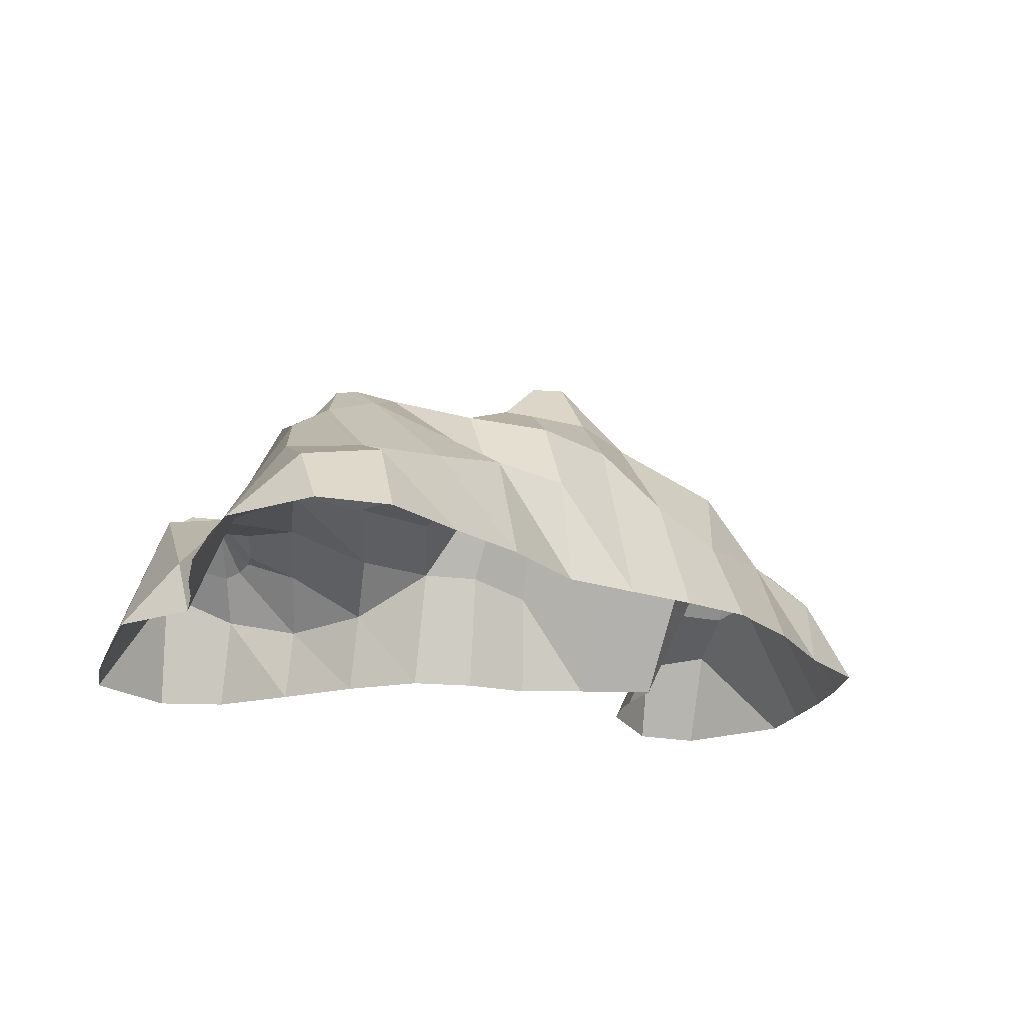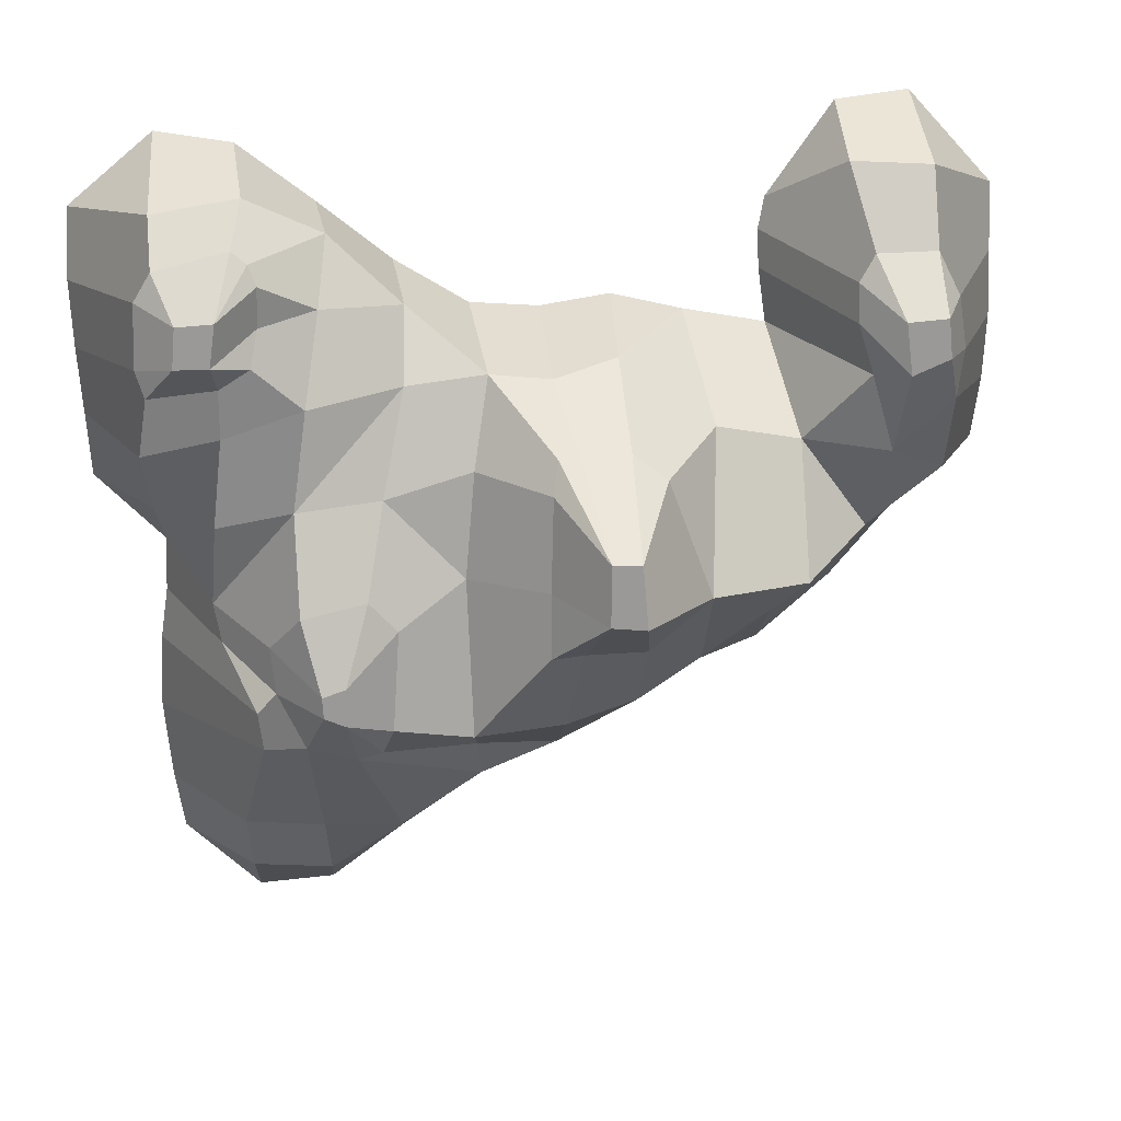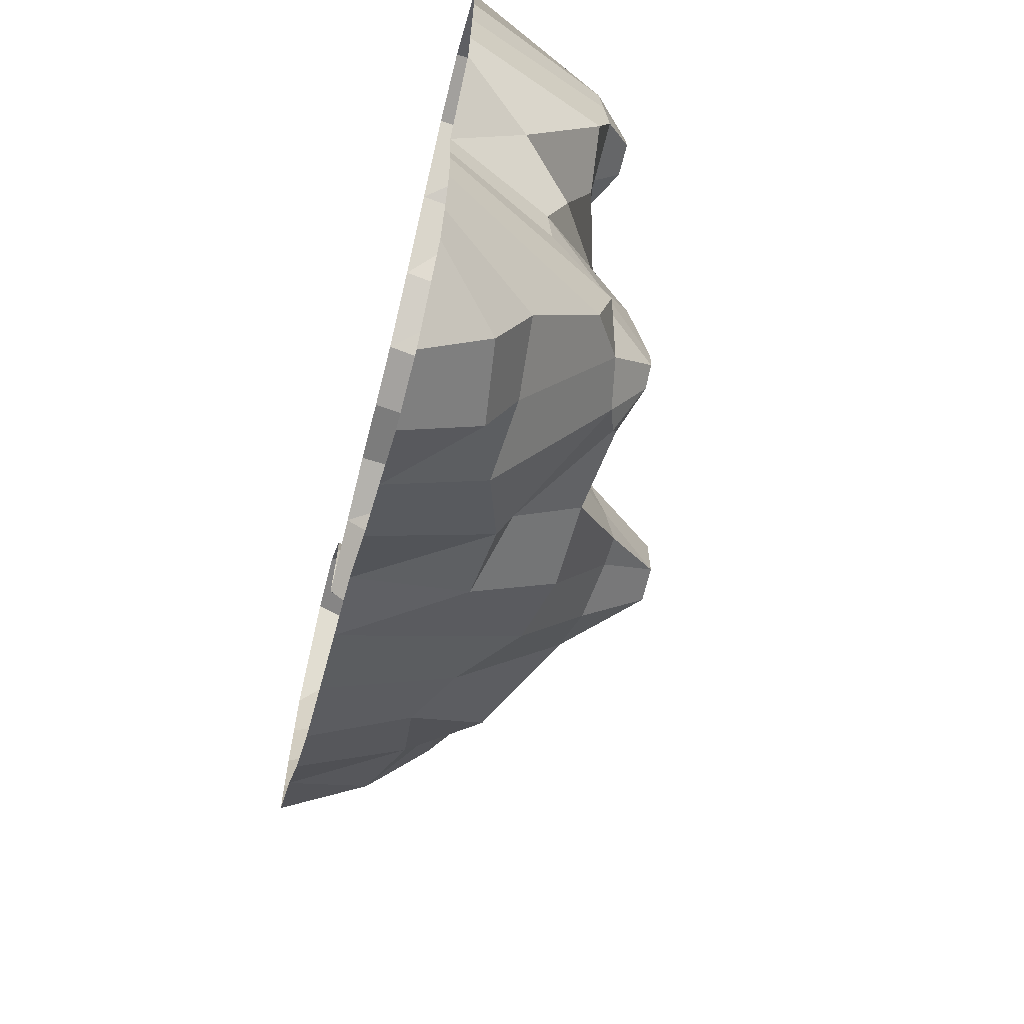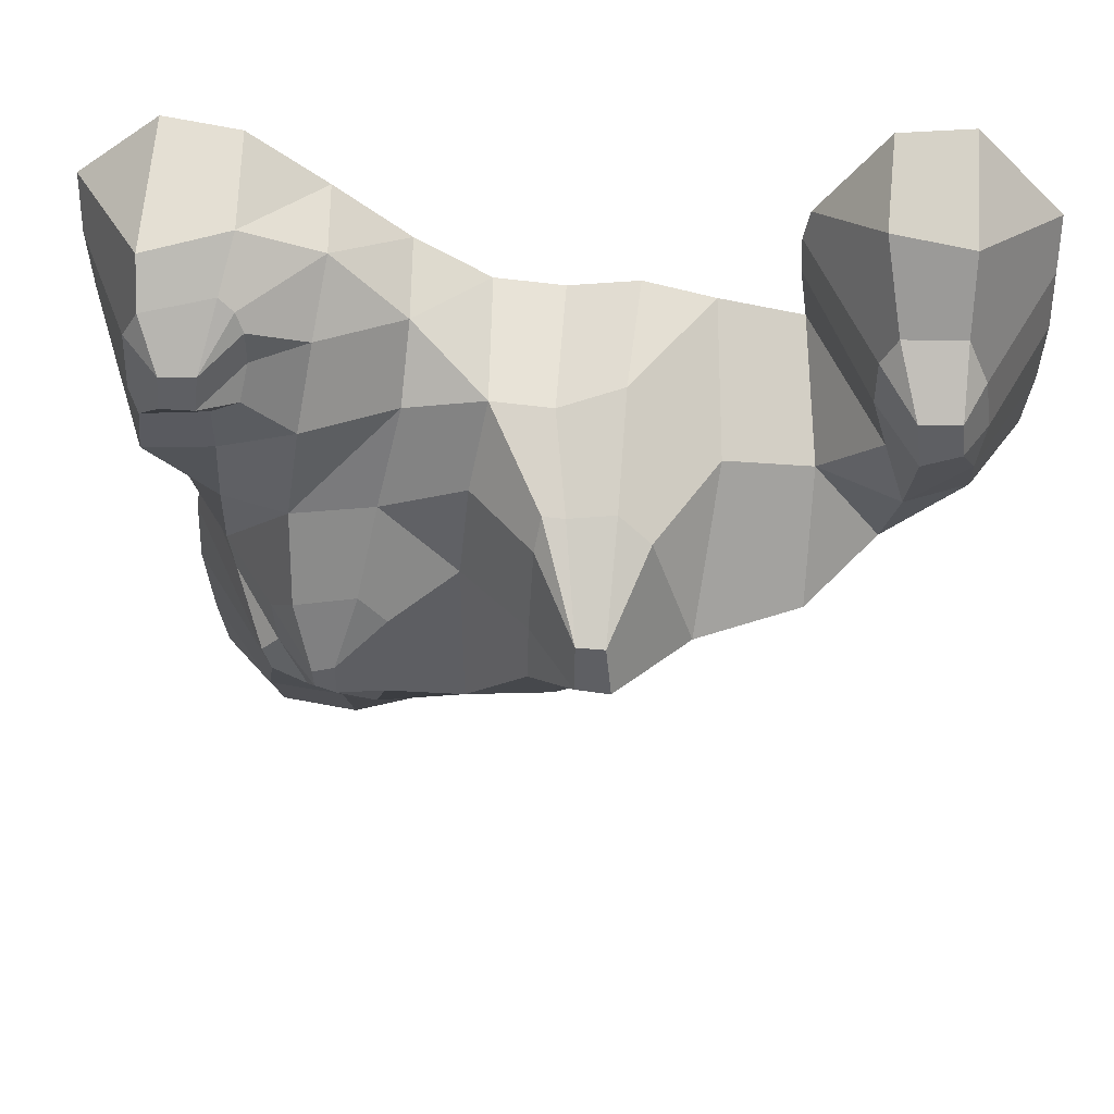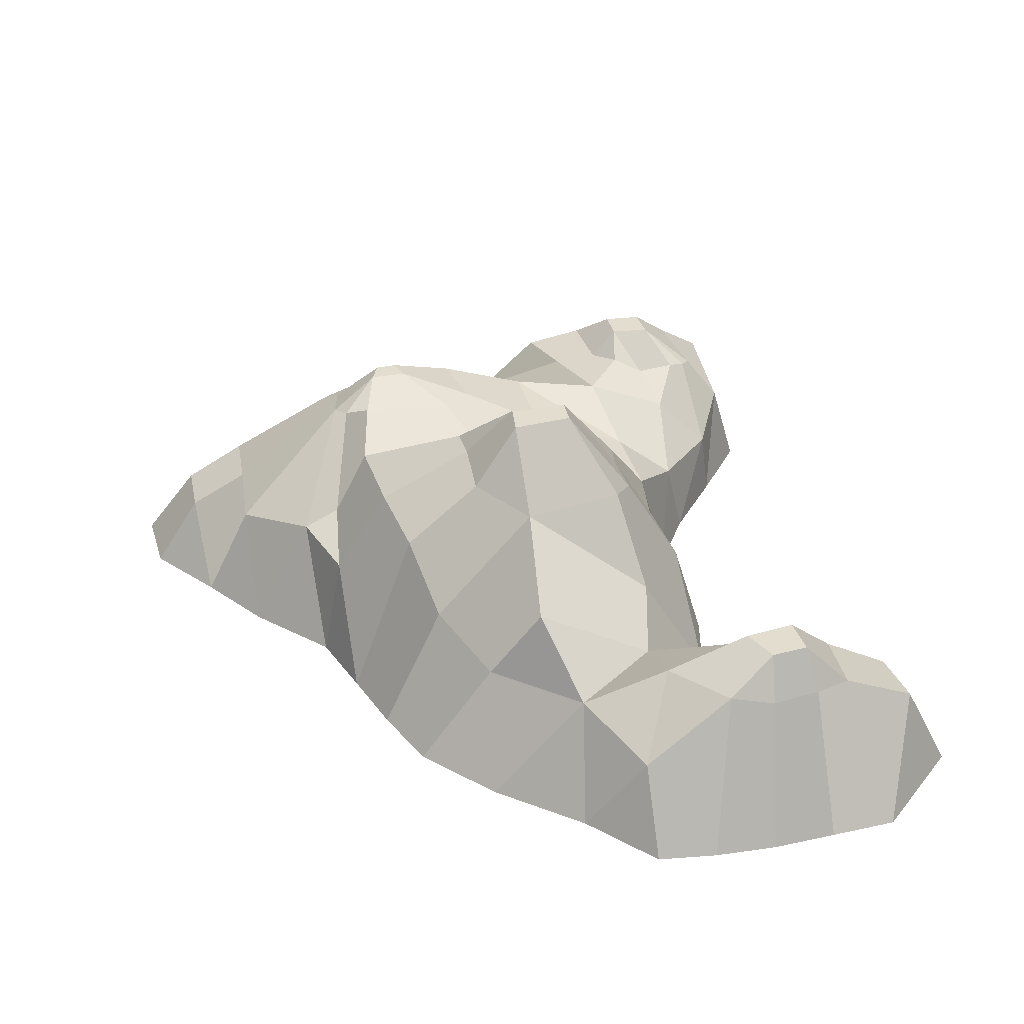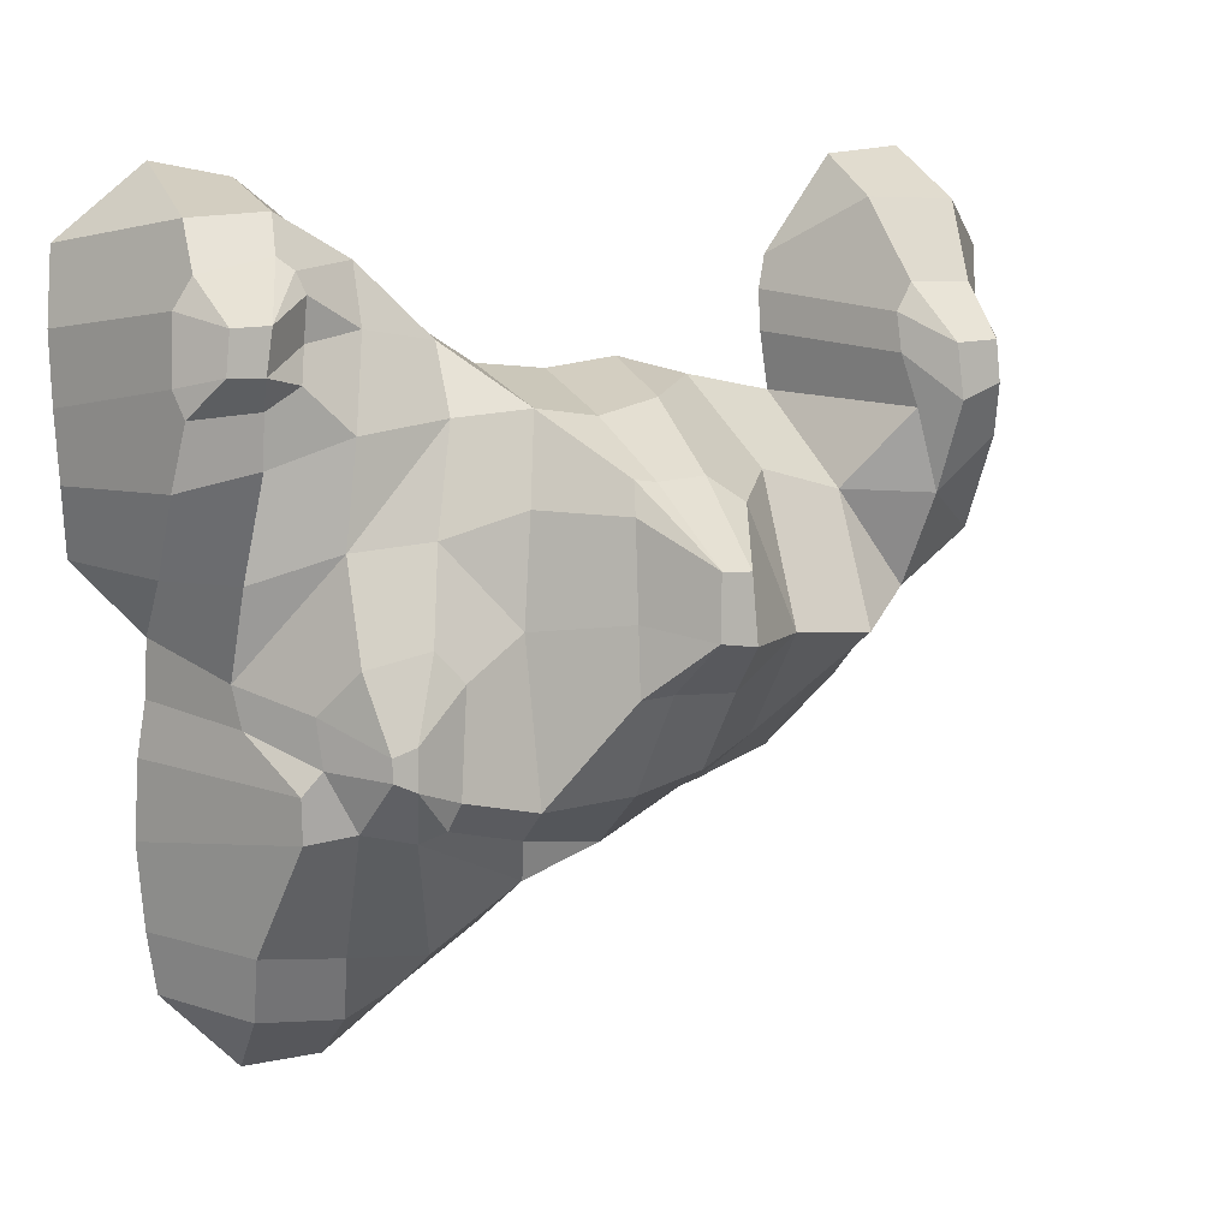
<metadata>
{"format":"obj","ext":"obj","renderer":"f3d","projection":"perspective","resolution":1024,"background":"white","views":[{"elev":-20.1,"azim":165.6,"up":"+Y"},{"elev":21.5,"azim":172.6,"up":"+Z"},{"elev":-66.3,"azim":75.7,"up":"+Z"},{"elev":48.2,"azim":-176.4,"up":"+Z"},{"elev":35.0,"azim":-103.4,"up":"+Y"},{"elev":7.8,"azim":156.3,"up":"+Z"}]}
</metadata>
<code>
g default
v -12.6 1e-06 14.4
v -10.05 0 14.11
v 10.16 0 13.2
v 12.79 0 13.66
v -15.65 0 11.12
v -12.65 3.608 12.61
v -9.923 3.018 12.67
v -7.735 0 10.84
v 7.548 0 11.16
v 10.03 3.526 12.15
v 12.97 4.57 11.95
v 15.73 0 11.23
v -15.77 0 8.699
v -12.58 6.634 8.216
v -11.18 6.634 8.126
v -7.534 0 9.706
v 5.012 0 9.08
v 7.352 2.83 10.74
v 11.04 6.788 8.957
v 12.29 6.788 8.893
v 15.88 1e-06 8.717
v -15.88 1e-06 6.342
v -12.72 6.634 6.847
v -11.42 6.634 6.306
v -7.599 0 8.335
v -2.432 0 7.613
v 0.02917 0 7.262
v 2.445 0 7.472
v 4.856 3.078 8.331
v 7.744 4.79 8.743
v 11.24 6.788 7.488
v 12.41 6.788 7.507
v 15.79 0 6.361
v -15.78 1e-06 4.072
v -13.32 5.37 5.111
v -7.88 0 6.407
v -4.941 0 6.984
v -2.153 3.866 6.497
v 0.1122 4.481 6.011
v 2.266 4.569 6.292
v 5.052 4.863 6.088
v 8.302 5.848 5.701
v 11.04 5.673 4.771
v 13.65 5.27 4.166
v 15.62 0 4.061
v -15.49 0 1.914
v -13.66 3.064 1.887
v -11.23 5.376 3.322
v -8.404 4.061 3.439
v -5.317 4.772 4.245
v -1.899 11.01 1.861
v -0.9198 11.01 1.905
v 2.873 5.778 3.361
v 5.883 5.966 2.569
v 8.798 6.26 2.367
v 11.39 4.621 1.347
v 13.39 2.609 1.4
v 15.48 0 1.836
v -13.01 1e-06 -0.2402
v -10.76 4.007 0.2125
v -8.309 6.464 -0.8538
v -4.643 8.5 -0.3931
v -2.094 11.01 -0.3508
v -0.8916 11.01 -0.2027
v 3.224 6.129 -0.2581
v 7.378 8.27 -3.064
v 8.174 8.27 -3.328
v 11.59 3.801 -1.625
v 13.13 1e-06 -0.6358
v -10.52 1e-06 -3.177
v -7.752 3.664 -2.693
v -5.012 4.68 -4.143
v -2.497 6.48 -4.786
v 0.01757 7.063 -5.307
v 3.11 7.142 -5.56
v 7.389 8.27 -4.404
v 8.131 8.27 -4.072
v 11.34 4.002 -2.988
v 13.21 1e-06 -2.532
v -7.885 0 -5.478
v -5.368 0 -6.45
v -2.843 0 -7.239
v -0.06886 4.069 -7.321
v 2.792 4.829 -6.891
v 10.27 6.287 -4.669
v 13.49 0 -4.33
v -0.1852 0 -8.094
v 2.613 4.309 -8.253
v 7.004 7.113 -6.162
v 8.687 6.802 -5.802
v 10.1 5.861 -6.196
v 13.62 0 -6.922
v 2.518 0 -10.56
v 5.355 3.429 -10.52
v 8.104 3.66 -10.28
v 10.84 3.402 -10.11
v 13.36 1e-06 -9.766
v 5.119 0 -12.32
v 7.86 2.666 -12.48
v 10.63 2.291 -12.39
v 13.02 1e-06 -11.8
v 7.767 0 -14.27
v 10.42 0 -14.4
v -3.202 7.959 3.553
v -2.066 7.506 4.362
v -0.4155 7.633 4.225
v 0.358 7.677 4.326
v 0.5759 8.282 3.273
v 0.7262 8.842 0.1722
v 0.7648 9.071 -2.036
v -0.3458 9.032 -1.945
v -2.483 8.763 -2.05
v 9.77 6.191 -2.348
v 9.618 6.397 -3.924
v 8.758 7.42 -0.8997
v 6.543 7.378 -0.4428
v 5.579 7.46 -1.469
v 5.823 7.638 -4.94
v 6.17 7.403 -5.801
v 9.973 6.041 7.208
v 9.712 5.436 8.364
v 9.661 5.603 9.778
v 9.926 5.399 10.46
v 10.44 5.211 10.86
v 12.96 5.528 10.35
v 13.55 5.448 9.355
v 13.64 5.542 7.165
v 13.34 5.821 6.284
v 11.03 5.775 6.474
v -12.64 4.75 9.987
v -10.5 4.845 9.99
v -9.934 4.959 9.06
v -9.889 5.352 7.781
v -10.41 5.508 6.063
v -13.63 5.076 6.714
v -13.34 5.059 8.522
g SM_Env_Hills_03:Mesh
f 2 7 1
f 1 7 6
f 3 4 10
f 10 4 11
f 136 130 14
f 131 15 130
f 130 15 14
f 131 132 15
f 123 124 19
f 124 125 19
f 19 125 20
f 125 126 20
f 135 136 23
f 23 136 14
f 14 15 23
f 23 15 24
f 132 133 15
f 15 133 24
f 17 18 29
f 122 123 19
f 19 20 31
f 31 20 32
f 126 127 20
f 20 127 32
f 35 135 23
f 26 27 38
f 38 27 39
f 28 40 27
f 27 40 39
f 28 29 40
f 29 30 41
f 41 30 42
f 129 120 31
f 31 32 129
f 129 32 128
f 32 127 128
f 35 47 34
f 34 47 46
f 48 35 24
f 24 35 23
f 48 24 134
f 134 24 133
f 37 50 36
f 36 50 49
f 104 105 51
f 105 106 51
f 51 106 52
f 106 107 52
f 40 41 53
f 53 41 54
f 41 42 55
f 42 43 55
f 55 43 56
f 43 44 56
f 56 44 57
f 44 45 57
f 57 45 58
f 47 60 59
f 48 49 60
f 49 50 61
f 61 50 62
f 104 51 62
f 62 51 63
f 52 64 51
f 51 64 63
f 108 109 52
f 52 109 64
f 53 54 65
f 54 55 116
f 116 55 115
f 55 56 68
f 56 57 68
f 68 57 69
f 60 71 70
f 62 72 61
f 61 72 71
f 62 63 112
f 64 111 63
f 63 111 112
f 64 110 111
f 65 117 75
f 75 117 118
f 67 77 66
f 66 77 76
f 113 114 67
f 67 114 77
f 69 79 68
f 68 79 78
f 71 72 80
f 80 72 81
f 73 82 72
f 72 82 81
f 74 83 73
f 73 83 82
f 75 84 74
f 74 84 83
f 118 119 75
f 75 119 84
f 79 86 78
f 78 86 85
f 83 84 88
f 119 89 84
f 84 89 88
f 77 90 76
f 76 90 89
f 114 90 77
f 85 86 91
f 91 86 92
f 88 94 93
f 90 95 89
f 89 95 94
f 90 91 95
f 95 91 96
f 91 92 96
f 96 92 97
f 95 99 94
f 94 99 98
f 96 100 95
f 95 100 99
f 97 101 96
f 96 101 100
f 99 100 102
f 102 100 103
f 9 3 10
f 17 9 18
f 37 26 38
f 2 8 7
f 5 1 6
f 46 47 59
f 59 60 70
f 70 71 80
f 82 83 87
f 87 88 93
f 57 58 69
f 28 17 29
f 93 94 98
f 98 99 102
f 100 101 103
f 64 109 110
f 55 68 115
f 115 68 113
f 120 121 31
f 122 19 121
f 121 19 31
f 60 49 61
f 41 55 54
f 52 107 108
f 54 116 65
f 65 116 117
f 50 104 62
f 37 38 50
f 38 105 50
f 105 104 50
f 38 39 105
f 105 39 106
f 40 107 39
f 39 107 106
f 108 107 53
f 53 107 40
f 109 108 65
f 65 108 53
f 109 65 110
f 110 65 75
f 111 110 74
f 74 110 75
f 112 111 73
f 73 111 74
f 62 112 72
f 72 112 73
f 114 113 78
f 78 113 68
f 85 114 78
f 115 113 67
f 116 115 66
f 66 115 67
f 117 116 66
f 117 66 118
f 118 66 76
f 89 119 76
f 121 120 30
f 30 120 42
f 30 122 121
f 18 123 30
f 30 123 122
f 9 10 18
f 10 11 124
f 124 11 125
f 21 126 12
f 126 125 12
f 11 12 125
f 126 21 127
f 127 21 33
f 45 44 33
f 44 128 33
f 128 127 33
f 129 128 43
f 43 128 44
f 42 120 43
f 43 120 129
f 7 131 6
f 6 131 130
f 16 132 8
f 132 131 8
f 7 8 131
f 133 132 25
f 25 132 16
f 134 133 36
f 36 133 25
f 48 134 49
f 35 48 47
f 135 35 22
f 22 35 34
f 136 135 13
f 13 135 22
f 6 130 5
f 5 130 13
f 130 136 13
f 91 90 85
f 85 90 114
f 76 119 118
f 4 12 11
f 18 10 123
f 123 10 124
f 29 18 30
f 40 29 41
f 83 88 87
f 88 89 94
f 49 134 36
f 47 48 60
f 60 61 71

</code>
